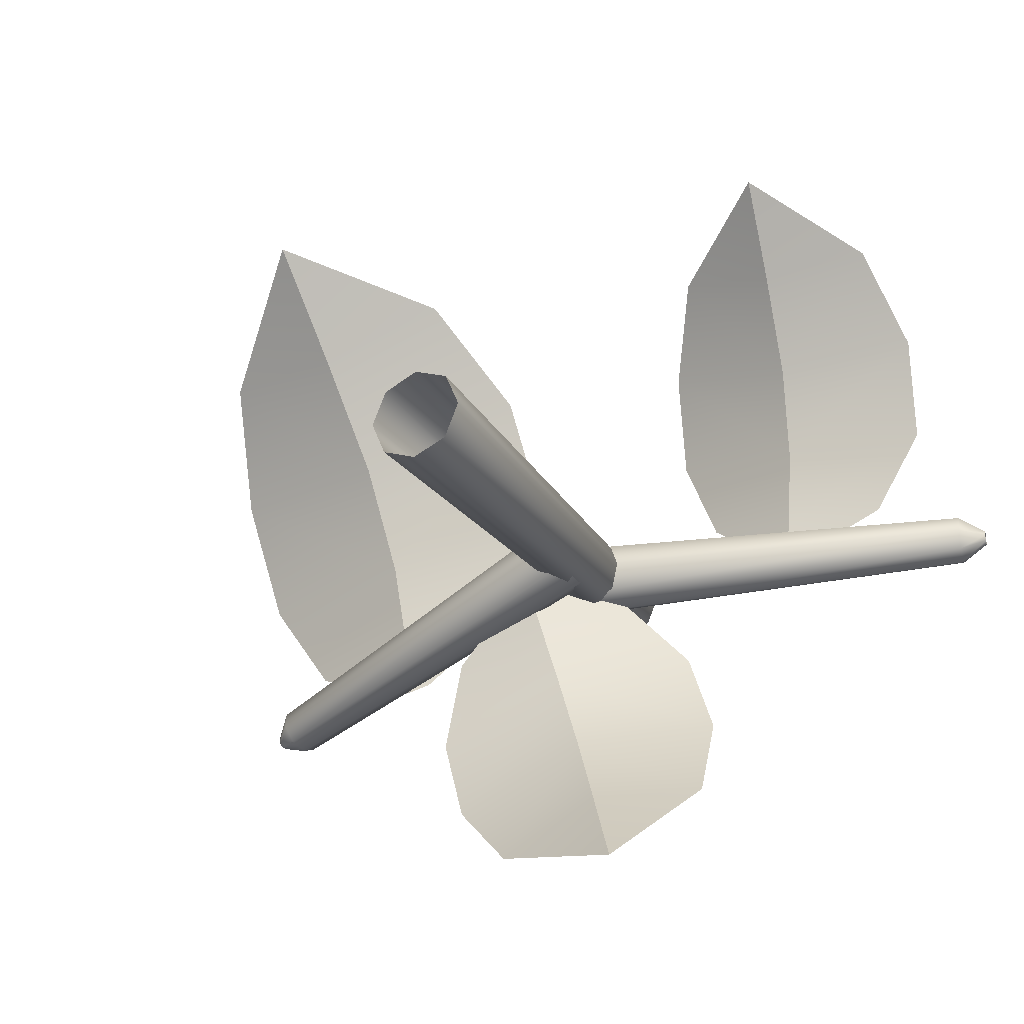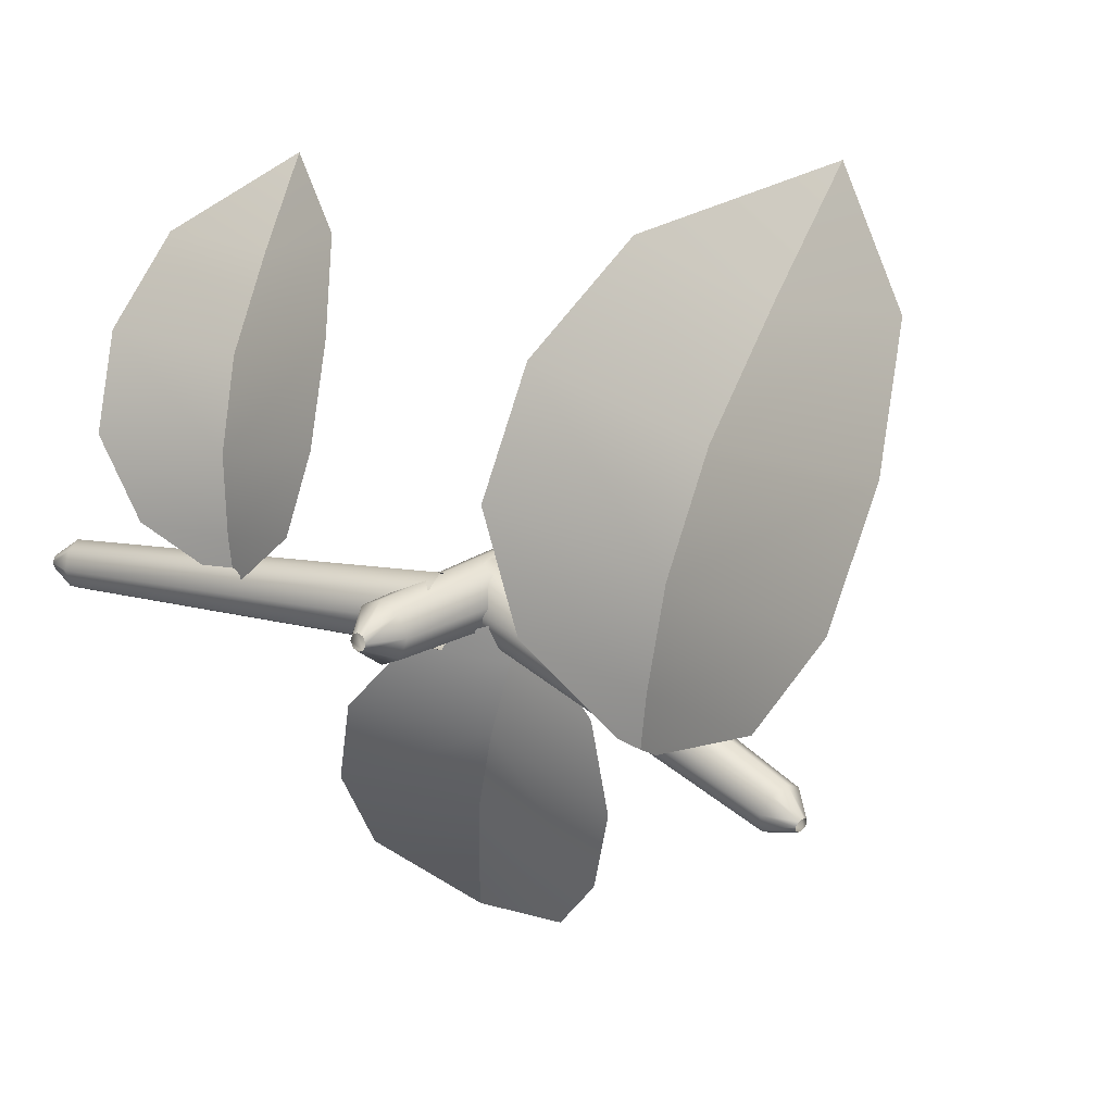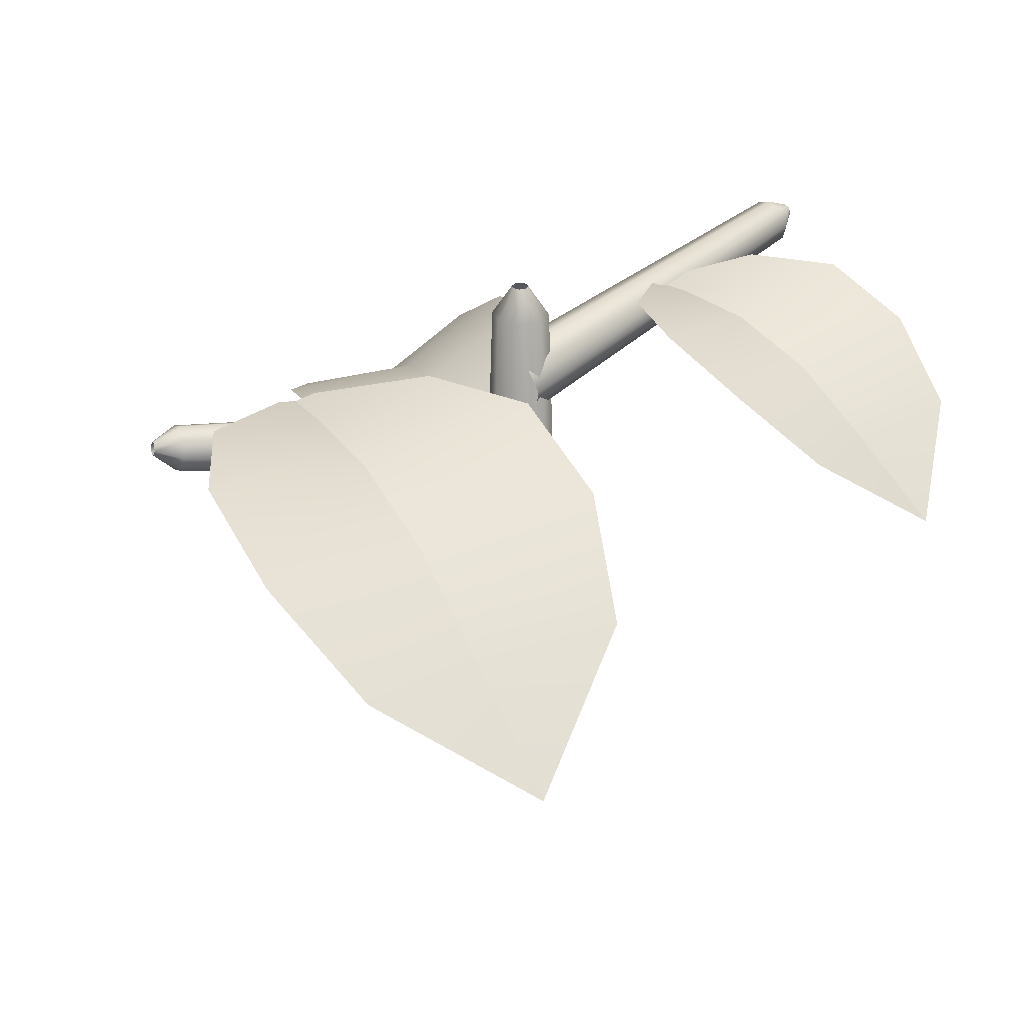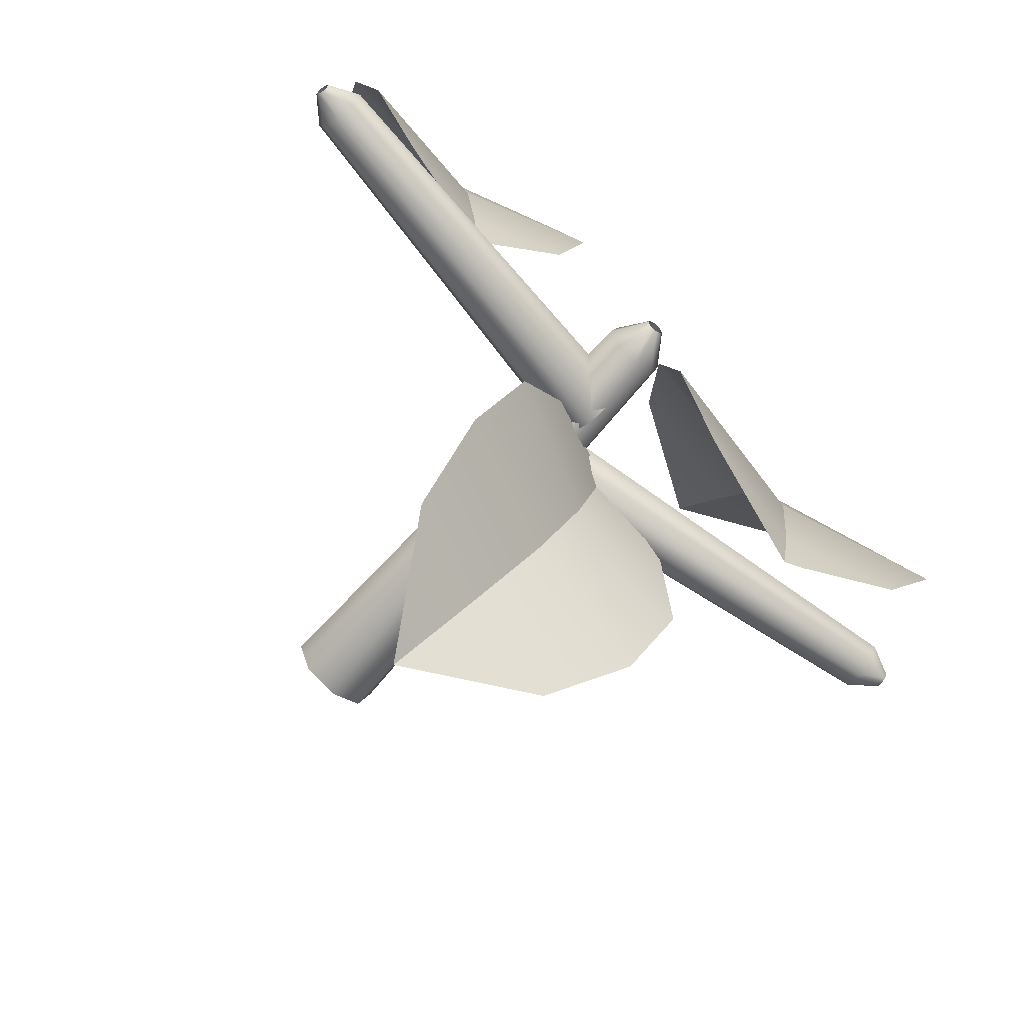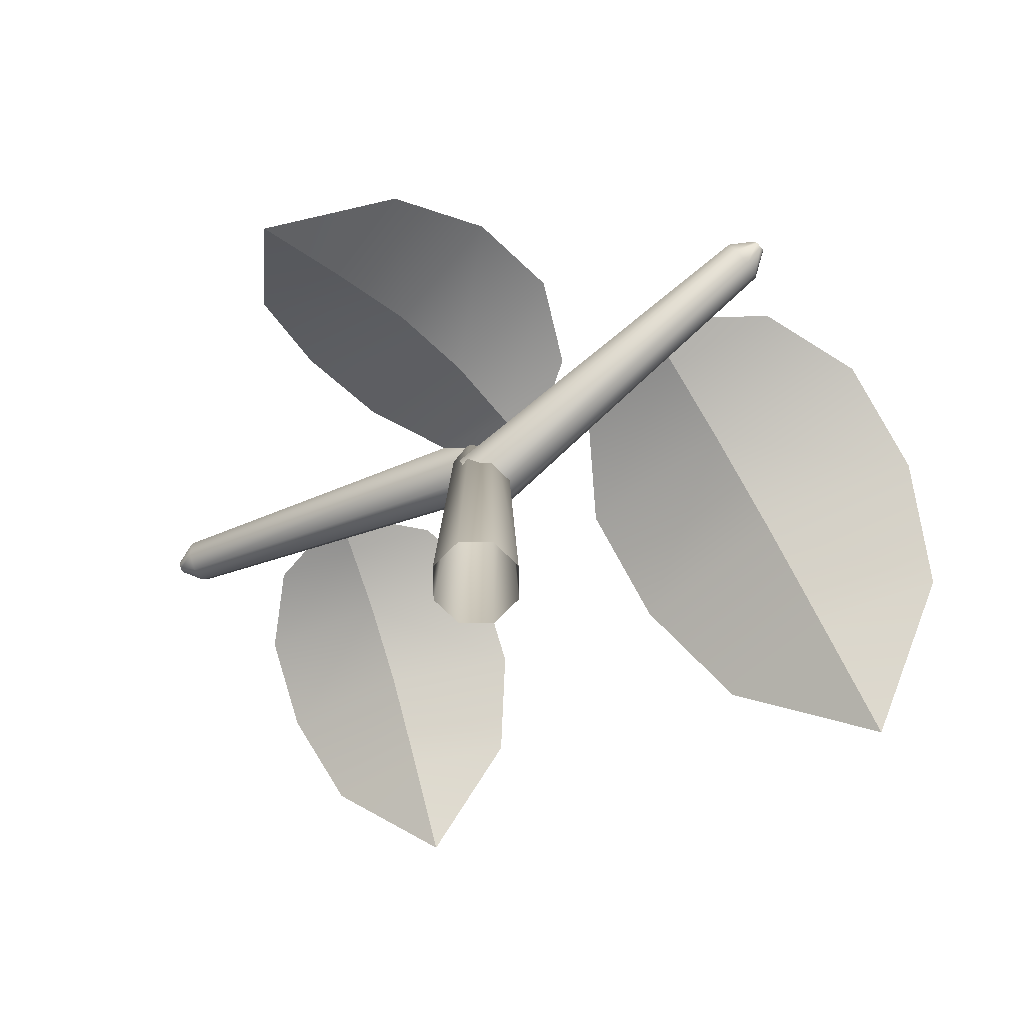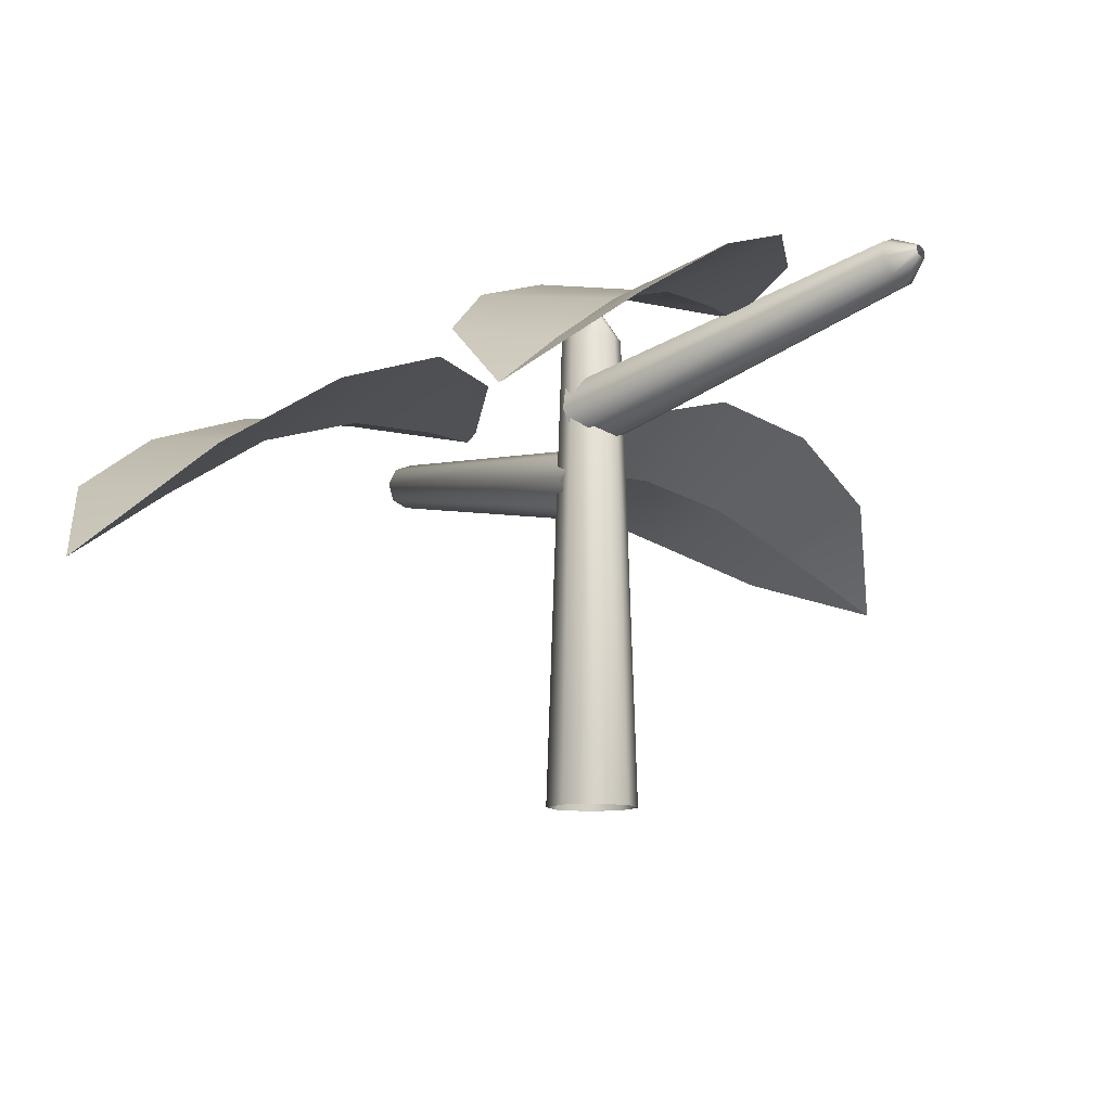
<metadata>
{"format":"obj","ext":"obj","renderer":"f3d","projection":"perspective","resolution":1024,"background":"white","views":[{"elev":-27.3,"azim":27.3,"up":"+Z"},{"elev":16.5,"azim":-143.9,"up":"+Z"},{"elev":30.4,"azim":-39.1,"up":"+Y"},{"elev":-62.7,"azim":140.3,"up":"+Z"},{"elev":-72.3,"azim":-157.0,"up":"+Y"},{"elev":-10.8,"azim":40.7,"up":"+Y"}]}
</metadata>
<code>
g GrapesPlant_S
v -0.009936 0.2294 0.01018
v -0.003972 0.2441 -0.0002954
v -0.002756 0.2442 0.00264
v -0.01413 0.2294 6.336e-05
v -0.01511 0.003151 0.0158
v -0.002756 0.2441 -0.00323
v -0.02145 0.003151 0.0005063
v -0.009936 0.2294 -0.01005
v 0.0001792 0.2441 -0.004446
v -0.01511 0.003151 -0.01478
v 0.0001788 0.2294 -0.01424
v 0.003114 0.2441 -0.00323
v 0.000178 0.003151 -0.02112
v 0.01029 0.2294 -0.01005
v 0.00433 0.2441 -0.0002954
v 0.01547 0.003151 -0.01478
v 0.01448 0.2294 6.336e-05
v 0.003114 0.2442 0.00264
v 0.0218 0.003151 0.0005063
v 0.01029 0.2294 0.01018
v 0.0001792 0.2442 0.003855
v 0.01547 0.003151 0.0158
v 0.0001788 0.2294 0.01437
v -0.002756 0.2442 0.00264
v 0.000178 0.003151 0.02213
v -0.009936 0.2294 0.01018
v -0.01511 0.003151 0.0158
v -0.1139 0.2031 -0.03488
v -0.175 0.217 -0.01119
v -0.1235 0.206 -0.03424
v -0.1175 0.2044 -0.01006
v -0.2074 0.2181 0.03535
v -0.1244 0.2017 0.03754
v -0.216 0.1974 0.09269
v -0.1322 0.1841 0.09122
v -0.2038 0.1617 0.1478
v -0.1401 0.1496 0.1449
v -0.1477 0.1128 0.1968
v -0.1139 0.2031 -0.03488
v -0.105 0.2059 -0.03145
v -0.06208 0.2164 0.005833
v -0.1175 0.2044 -0.01006
v -0.04422 0.2173 0.05994
v -0.1244 0.2017 0.03754
v -0.05239 0.1966 0.1173
v -0.1322 0.1841 0.09122
v -0.07985 0.1611 0.1664
v -0.1401 0.1496 0.1449
v -0.1477 0.1128 0.1968
v -0.02942 0.1702 -0.005943
v -0.03619 0.1705 -0.009589
v -0.06551 0.1694 -0.04279
v -0.02433 0.1721 -0.02442
v -0.07271 0.1666 -0.08581
v -0.01344 0.1719 -0.05972
v -0.05604 0.1534 -0.128
v 0.00191 0.1608 -0.09917
v -0.02314 0.1333 -0.1614
v 0.02083 0.1374 -0.1382
v 0.03985 0.1121 -0.1758
v -0.02942 0.1702 -0.005943
v 0.01487 0.1935 -0.01764
v -0.02301 0.1744 -0.005465
v -0.02433 0.1721 -0.02442
v 0.04343 0.2014 -0.04946
v -0.01344 0.1719 -0.05972
v 0.06037 0.1883 -0.09153
v 0.00191 0.1608 -0.09917
v 0.06507 0.1598 -0.1338
v 0.02083 0.1374 -0.1382
v 0.03985 0.1121 -0.1758
v 0.1024 0.1815 0.1441
v 0.1512 0.1904 0.1494
v 0.106 0.1533 0.1842
v 0.09859 0.208 0.1027
v 0.1628 0.2176 0.1078
v 0.09476 0.2215 0.06129
v 0.1586 0.2335 0.06356
v 0.09133 0.2236 0.02456
v 0.1355 0.2328 0.02643
v 0.08954 0.2226 0.005414
v 0.09685 0.2248 0.006355
v 0.1024 0.1815 0.1441
v 0.106 0.1533 0.1842
v 0.0554 0.1909 0.1577
v 0.09859 0.208 0.1027
v 0.03642 0.2182 0.1189
v 0.09476 0.2215 0.06129
v 0.03247 0.2341 0.07459
v 0.09133 0.2236 0.02456
v 0.04825 0.2332 0.03407
v 0.08954 0.2226 0.005414
v 0.08254 0.2249 0.007607
v 0.1741 0.2409 0.008255
v 0.1868 0.2388 -0.0002217
v 0.187 0.2379 0.002154
v 0.1734 0.2442 6.865e-05
v -0.005451 0.2048 0.0128
v 0.187 0.2378 -0.002597
v -0.006577 0.2098 0.0004272
v 0.1741 0.2409 -0.008117
v 0.1875 0.2355 -0.003581
v -0.005451 0.2048 -0.01195
v 0.1759 0.2329 -0.01151
v 0.188 0.2332 -0.002597
v -0.002734 0.1927 -0.01707
v 0.1777 0.2249 -0.008117
v 0.1883 0.2323 -0.0002217
v -1.657e-05 0.1806 -0.01195
v 0.1785 0.2216 6.864e-05
v 0.1881 0.2332 0.002154
v 0.001109 0.1756 0.0004272
v 0.1777 0.2249 0.008255
v 0.1876 0.2355 0.003138
v -1.657e-05 0.1806 0.0128
v 0.1759 0.2329 0.01165
v 0.187 0.2379 0.002154
v -0.002734 0.1927 0.01793
v 0.1741 0.2409 0.008255
v -0.005451 0.2048 0.0128
v -0.1765 0.1823 -0.04342
v -0.1845 0.1892 -0.05461
v -0.1851 0.1902 -0.05229
v -0.1748 0.179 -0.05144
v -0.005486 0.146 0.01143
v -0.1837 0.1901 -0.05683
v -0.002871 0.141 -0.0006949
v -0.1719 0.1823 -0.05912
v -0.183 0.1925 -0.05766
v 0.001474 0.146 -0.01232
v -0.1695 0.1904 -0.06197
v -0.1829 0.1948 -0.0566
v 0.005002 0.1582 -0.01662
v -0.1691 0.1985 -0.05831
v -0.1834 0.1958 -0.05428
v 0.005647 0.1704 -0.01109
v -0.1709 0.2018 -0.0503
v -0.1843 0.1948 -0.05206
v 0.003032 0.1754 0.001035
v -0.1737 0.1985 -0.04261
v -0.185 0.1925 -0.05123
v -0.001313 0.1704 0.01266
v -0.1761 0.1904 -0.03977
v -0.1851 0.1902 -0.05229
v -0.004841 0.1582 0.01696
v -0.1765 0.1823 -0.04342
v -0.005486 0.146 0.01143
g GrapesPlant_S_0
f 3 2 1
f 2 4 1
f 1 4 5
f 2 6 4
f 4 7 5
f 6 8 4
f 4 8 7
f 6 9 8
f 8 10 7
f 9 11 8
f 8 11 10
f 9 12 11
f 11 13 10
f 12 14 11
f 11 14 13
f 12 15 14
f 14 16 13
f 15 17 14
f 14 17 16
f 15 18 17
f 17 19 16
f 18 20 17
f 17 20 19
f 18 21 20
f 20 22 19
f 21 23 20
f 20 23 22
f 21 24 23
f 23 25 22
f 24 26 23
f 23 26 25
f 26 27 25
f 30 29 28
f 29 31 28
f 29 32 31
f 32 33 31
f 32 34 33
f 34 35 33
f 34 36 35
f 36 37 35
f 36 38 37
f 41 40 39
f 42 41 39
f 43 41 42
f 44 43 42
f 45 43 44
f 46 45 44
f 47 45 46
f 48 47 46
f 49 47 48
f 52 51 50
f 53 52 50
f 54 52 53
f 55 54 53
f 56 54 55
f 57 56 55
f 58 56 57
f 59 58 57
f 60 58 59
f 63 62 61
f 62 64 61
f 62 65 64
f 65 66 64
f 65 67 66
f 67 68 66
f 67 69 68
f 69 70 68
f 69 71 70
f 74 73 72
f 72 73 75
f 73 76 75
f 75 76 77
f 76 78 77
f 77 78 79
f 78 80 79
f 79 80 81
f 80 82 81
f 85 84 83
f 85 83 86
f 87 85 86
f 87 86 88
f 89 87 88
f 89 88 90
f 91 89 90
f 91 90 92
f 93 91 92
f 96 95 94
f 95 97 94
f 94 97 98
f 95 99 97
f 97 100 98
f 99 101 97
f 97 101 100
f 99 102 101
f 101 103 100
f 102 104 101
f 101 104 103
f 102 105 104
f 104 106 103
f 105 107 104
f 104 107 106
f 105 108 107
f 107 109 106
f 108 110 107
f 107 110 109
f 108 111 110
f 110 112 109
f 111 113 110
f 110 113 112
f 111 114 113
f 113 115 112
f 114 116 113
f 113 116 115
f 114 117 116
f 116 118 115
f 117 119 116
f 116 119 118
f 119 120 118
f 123 122 121
f 122 124 121
f 121 124 125
f 122 126 124
f 124 127 125
f 126 128 124
f 124 128 127
f 126 129 128
f 128 130 127
f 129 131 128
f 128 131 130
f 129 132 131
f 131 133 130
f 132 134 131
f 131 134 133
f 132 135 134
f 134 136 133
f 135 137 134
f 134 137 136
f 135 138 137
f 137 139 136
f 138 140 137
f 137 140 139
f 138 141 140
f 140 142 139
f 141 143 140
f 140 143 142
f 141 144 143
f 143 145 142
f 144 146 143
f 143 146 145
f 146 147 145

</code>
